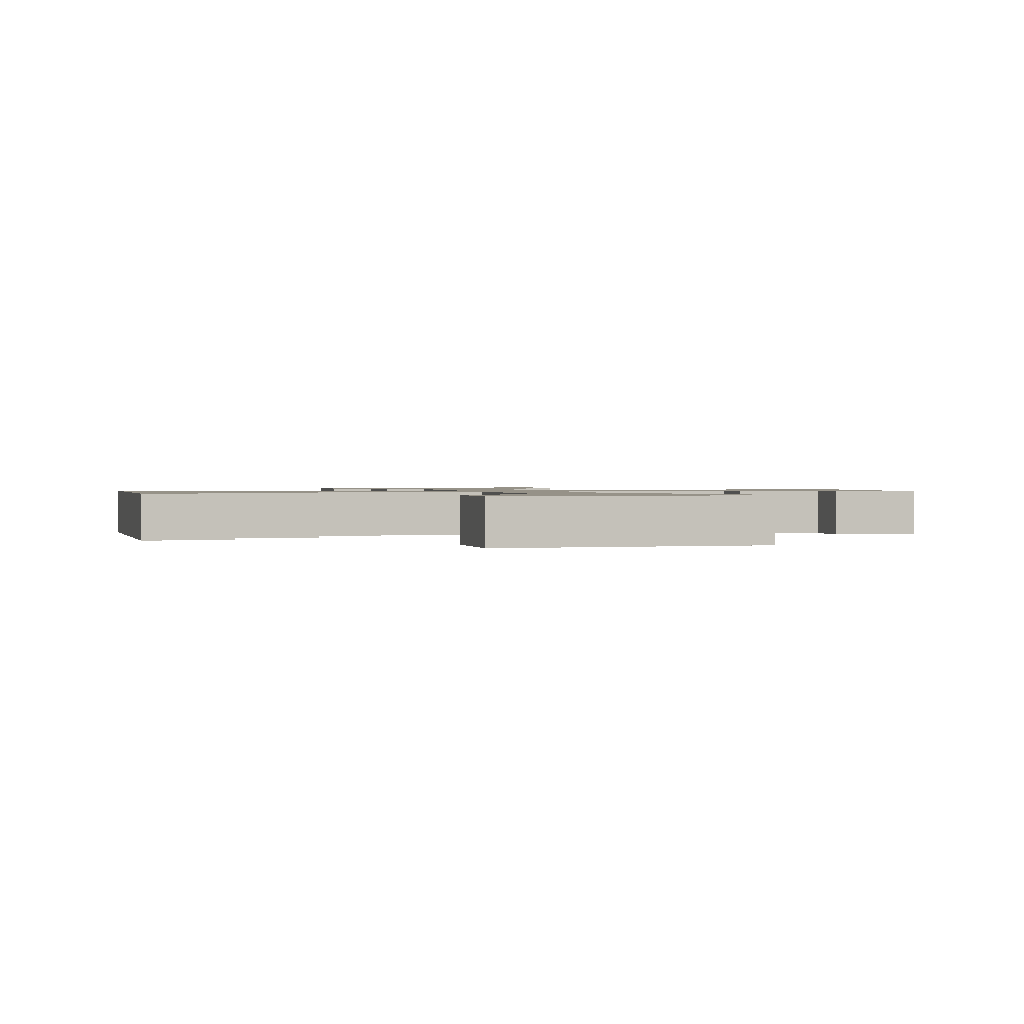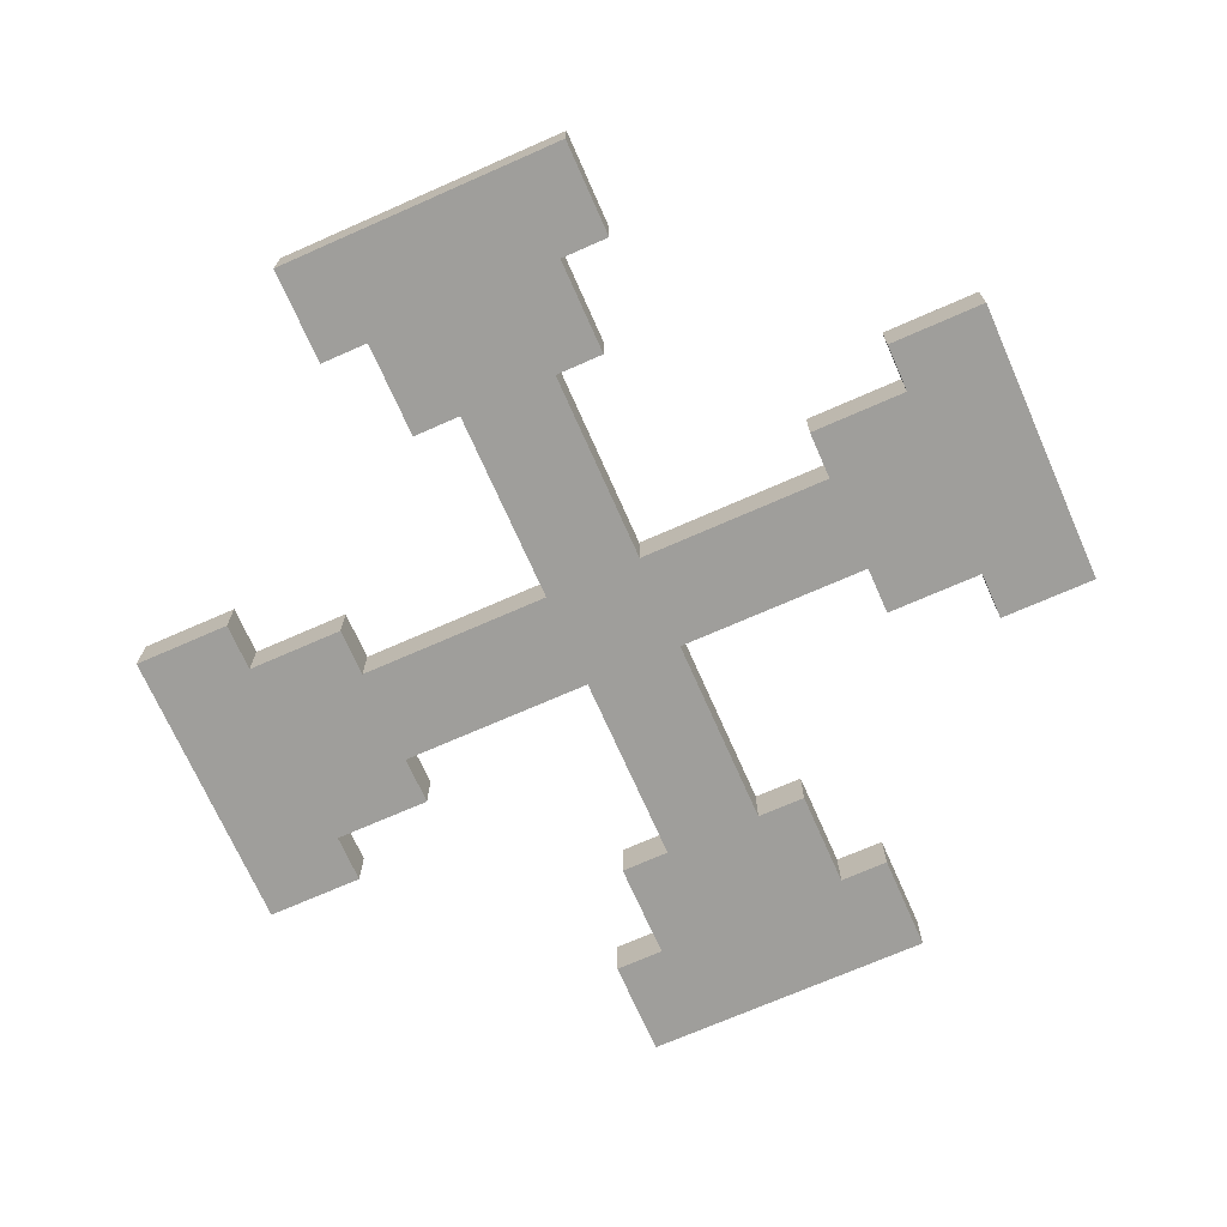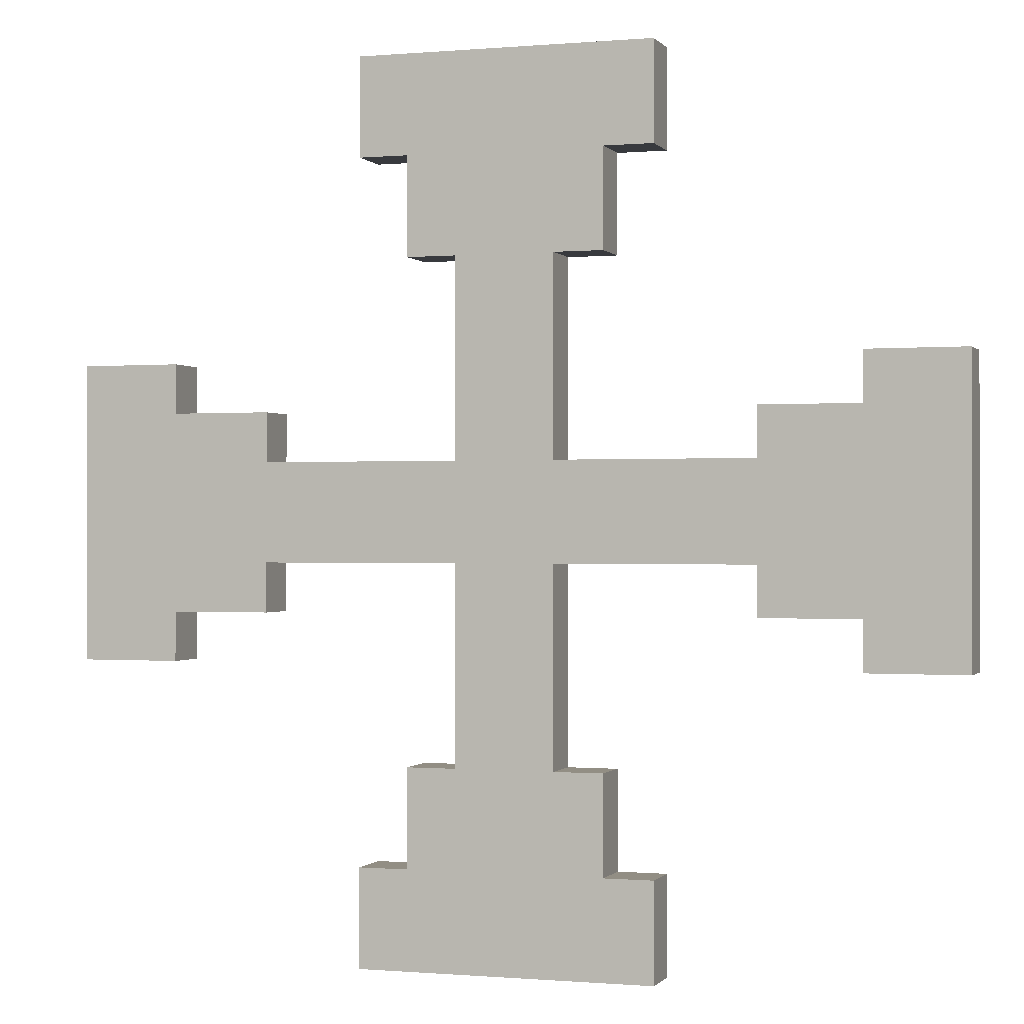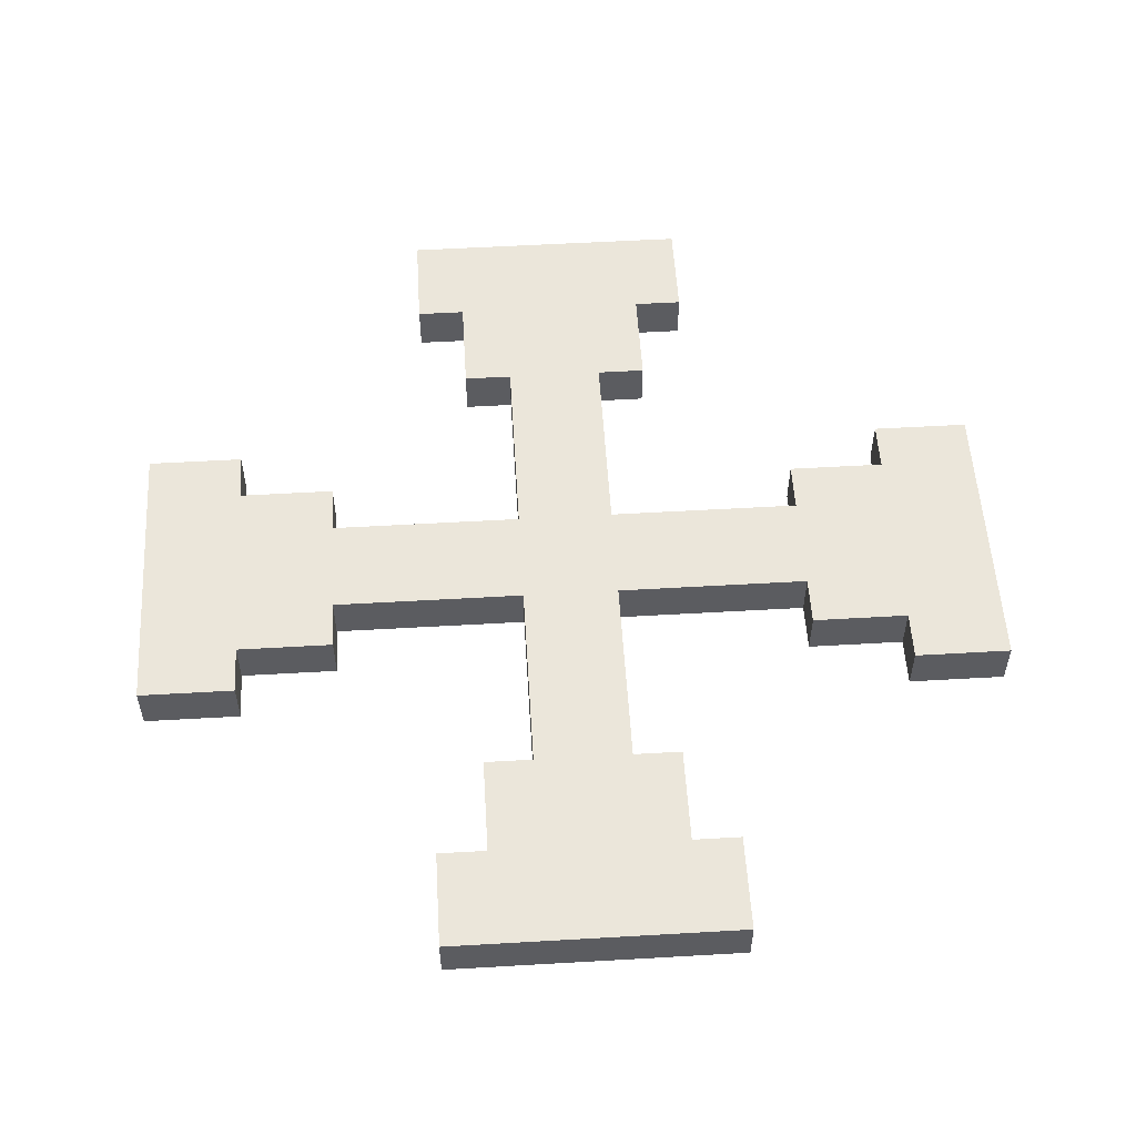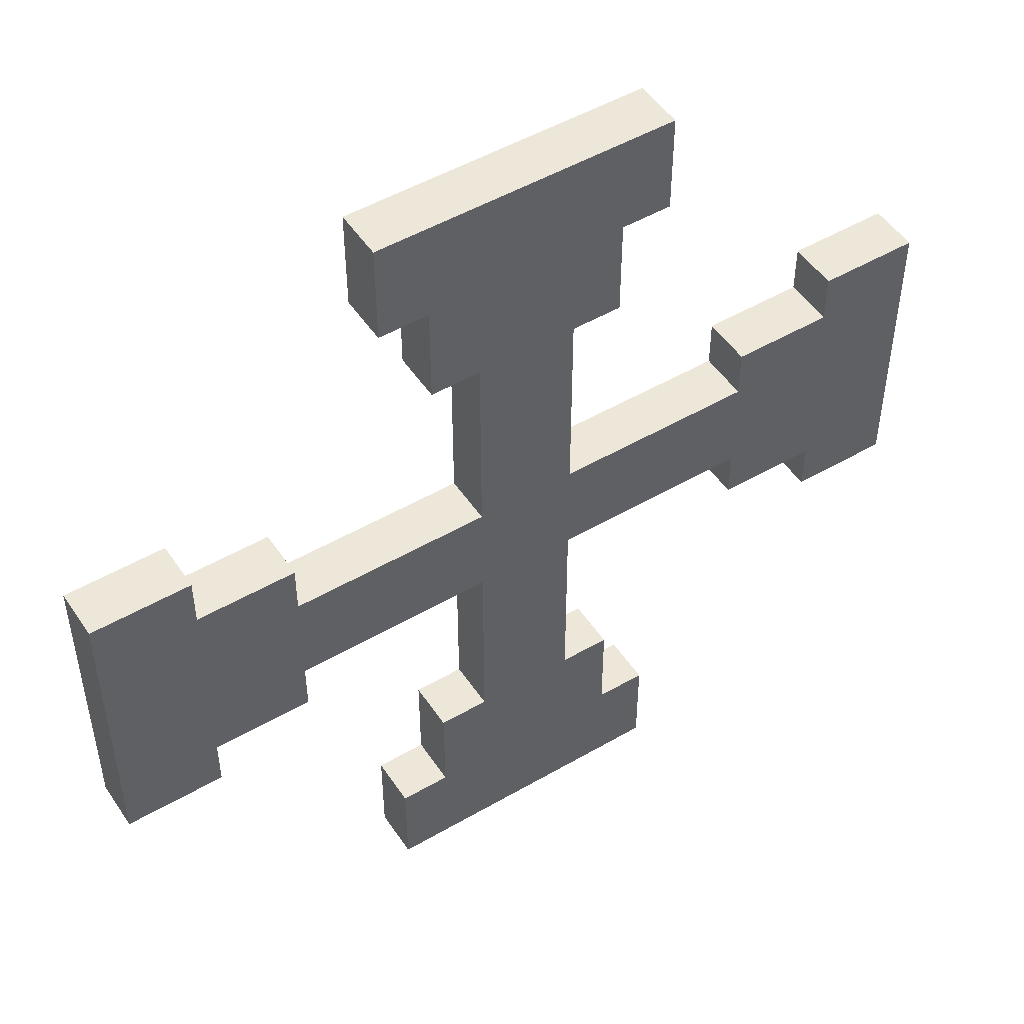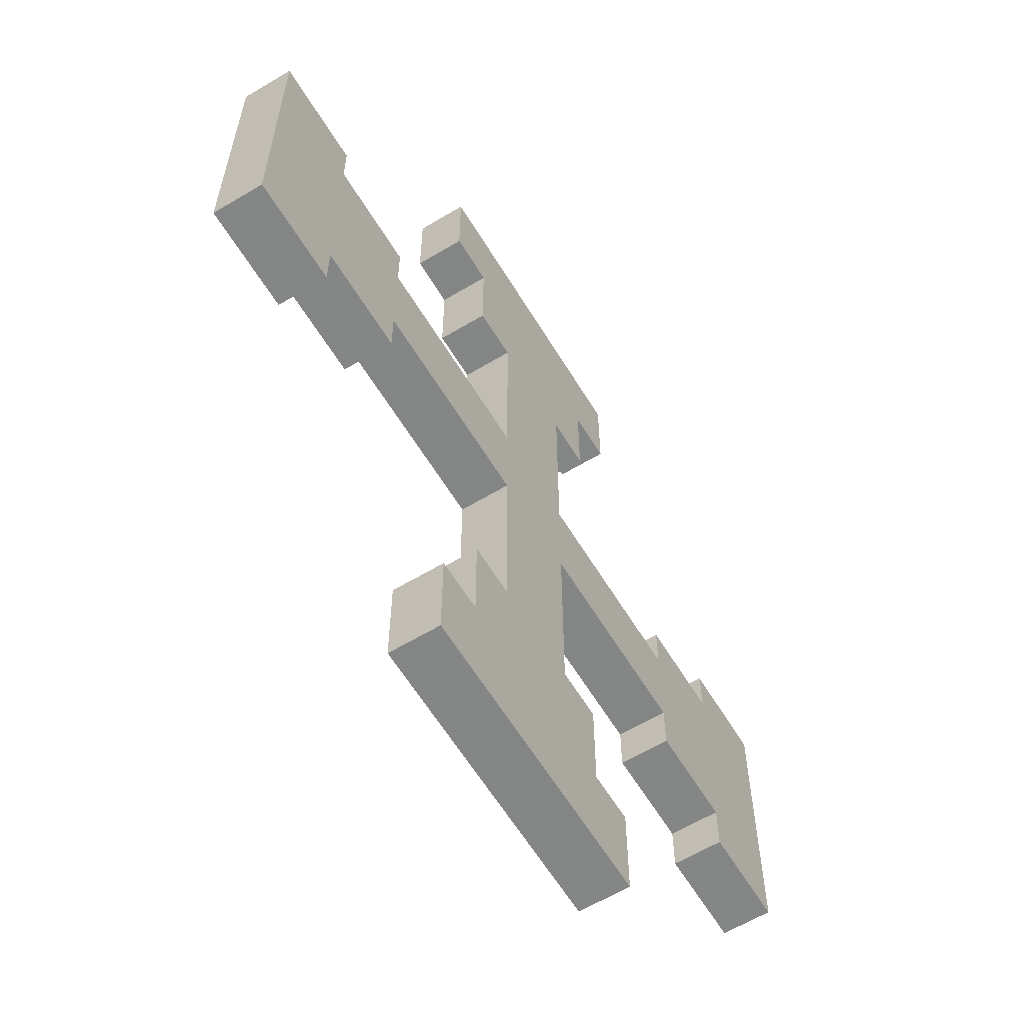
<metadata>
{"format":"obj","ext":"obj","renderer":"f3d","projection":"perspective","resolution":1024,"background":"white","views":[{"elev":1.2,"azim":-105.3,"up":"+Z"},{"elev":-70.8,"azim":23.8,"up":"+Z"},{"elev":-0.4,"azim":-161.7,"up":"+Y"},{"elev":54.7,"azim":176.5,"up":"+Z"},{"elev":50.0,"azim":-32.6,"up":"+Y"},{"elev":-61.6,"azim":121.3,"up":"+Y"}]}
</metadata>
<code>
g m_skrew.001
v -0.4375 -0.125 0.0625
v -0.5625 -0.1875 0.0625
v -0.5625 0.1875 0.0625
v -0.4375 0.125 0.0625
v -0.3125 -0.0625 0.0625
v -0.3125 -0.125 0.0625
v -0.3125 0.0625 0.0625
v -0.0625 -0.0625 0.0625
v -0.0625 0.0625 0.0625
v 0.0625 0.0625 0.0625
v 0.0625 -0.0625 0.0625
v 0.3125 -0.0625 0.0625
v 0.3125 0.0625 0.0625
v 0.0625 0.3125 0.0625
v -0.0625 0.3125 0.0625
v -0.0625 -0.3125 0.0625
v 0.0625 -0.3125 0.0625
v -0.3125 0.125 0.0625
v -0.125 -0.4375 0.0625
v -0.125 -0.3125 0.0625
v 0.125 -0.4375 0.0625
v -0.1875 -0.5625 0.0625
v 0.1875 -0.5625 0.0625
v -0.1875 -0.4375 0.0625
v 0.1875 -0.4375 0.0625
v 0.125 -0.3125 0.0625
v 0.4375 -0.125 0.0625
v 0.3125 -0.125 0.0625
v 0.125 0.4375 0.0625
v 0.125 0.3125 0.0625
v 0.4375 0.125 0.0625
v 0.5625 -0.1875 0.0625
v 0.5625 0.1875 0.0625
v 0.3125 0.125 0.0625
v 0.4375 0.1875 0.0625
v 0.4375 -0.1875 0.0625
v -0.125 0.4375 0.0625
v 0.1875 0.5625 0.0625
v -0.1875 0.5625 0.0625
v -0.1875 0.4375 0.0625
v 0.1875 0.4375 0.0625
v -0.125 0.3125 0.0625
v 0.0625 0.3125 0.0625
v 0.125 0.3125 0.0625
v 0.125 0.3125 0
v 0.0625 0.3125 0
v -0.0625 0.0625 0
v -0.0625 -0.0625 0
v 0.0625 -0.0625 0
v 0.0625 0.0625 0
v 0.3125 0.0625 0
v 0.3125 -0.0625 0
v -0.0625 0.3125 0
v 0.0625 0.3125 0
v -0.3125 -0.0625 0
v -0.3125 0.0625 0
v 0.0625 -0.3125 0
v -0.0625 -0.3125 0
v -0.4375 -0.125 0
v -0.3125 -0.125 0
v -0.4375 0.125 0
v -0.5625 -0.1875 0
v -0.5625 0.1875 0
v -0.3125 0.125 0
v 0.125 -0.4375 0
v 0.125 -0.3125 0
v -0.125 -0.4375 0
v 0.1875 -0.5625 0
v -0.1875 -0.5625 0
v -0.125 -0.3125 0
v -0.4375 -0.1875 0
v -0.4375 0.1875 0
v 0.1875 -0.4375 0
v -0.1875 -0.4375 0
v 0.1875 -0.5625 0
v -0.1875 -0.5625 0
v -0.1875 -0.5625 0.0625
v 0.1875 -0.5625 0.0625
v 0.0625 -0.3125 0
v 0.125 -0.3125 0
v 0.125 -0.3125 0.0625
v 0.0625 -0.3125 0.0625
v -0.1875 0.5625 0
v 0.1875 0.5625 0
v 0.1875 0.5625 0.0625
v -0.1875 0.5625 0.0625
v 0.125 0.4375 0
v 0.1875 0.5625 0
v -0.1875 0.5625 0
v -0.125 0.4375 0
v 0.125 0.3125 0
v -0.125 0.3125 0
v -0.1875 0.4375 0
v 0.1875 0.4375 0
v -0.5625 -0.1875 0
v -0.5625 0.1875 0
v -0.5625 0.1875 0.0625
v -0.5625 -0.1875 0.0625
v 0.5625 0.1875 0
v 0.5625 -0.1875 0
v 0.5625 -0.1875 0.0625
v 0.5625 0.1875 0.0625
v 0.3125 0.0625 0
v 0.3125 0.125 0
v 0.3125 0.125 0.0625
v 0.3125 0.0625 0.0625
v 0.4375 -0.125 0
v 0.5625 -0.1875 0
v 0.5625 0.1875 0
v 0.4375 0.125 0
v 0.4375 -0.1875 0
v 0.3125 -0.125 0
v 0.3125 0.125 0
v 0.4375 0.1875 0
v 0.0625 -0.0625 0.0625
v 0.3125 -0.0625 0.0625
v 0.3125 -0.0625 0
v 0.0625 -0.0625 0
v 0.0625 0.0625 0
v 0.3125 0.0625 0
v 0.3125 0.0625 0.0625
v 0.0625 0.0625 0.0625
v -0.0625 0.0625 0
v -0.0625 0.3125 0
v -0.0625 0.3125 0.0625
v -0.0625 0.0625 0.0625
v 0.0625 0.0625 0.0625
v 0.0625 0.3125 0.0625
v 0.0625 0.3125 0
v 0.0625 0.0625 0
v -0.0625 -0.0625 0
v -0.3125 -0.0625 0
v -0.3125 -0.0625 0.0625
v -0.0625 -0.0625 0.0625
v -0.0625 0.0625 0.0625
v -0.3125 0.0625 0.0625
v -0.3125 0.0625 0
v -0.0625 0.0625 0
v -0.0625 -0.0625 0.0625
v -0.0625 -0.3125 0.0625
v -0.0625 -0.3125 0
v -0.0625 -0.0625 0
v 0.0625 -0.0625 0
v 0.0625 -0.3125 0
v 0.0625 -0.3125 0.0625
v 0.0625 -0.0625 0.0625
v -0.0625 -0.3125 0.0625
v -0.125 -0.3125 0.0625
v -0.125 -0.3125 0
v -0.0625 -0.3125 0
v 0.3125 -0.0625 0.0625
v 0.3125 -0.125 0.0625
v 0.3125 -0.125 0
v 0.3125 -0.0625 0
v 0.4375 0.125 0
v 0.4375 0.1875 0
v 0.4375 0.1875 0.0625
v 0.4375 0.125 0.0625
v -0.4375 -0.125 0
v -0.4375 -0.1875 0
v -0.4375 -0.1875 0.0625
v -0.4375 -0.125 0.0625
v -0.3125 -0.0625 0
v -0.3125 -0.125 0
v -0.3125 -0.125 0.0625
v -0.3125 -0.0625 0.0625
v -0.3125 0.0625 0.0625
v -0.3125 0.125 0.0625
v -0.3125 0.125 0
v -0.3125 0.0625 0
v -0.0625 0.3125 0
v -0.125 0.3125 0
v -0.125 0.3125 0.0625
v -0.0625 0.3125 0.0625
v -0.3125 0.125 0.0625
v -0.4375 0.125 0.0625
v -0.4375 0.125 0
v -0.3125 0.125 0
v -0.3125 -0.125 0
v -0.4375 -0.125 0
v -0.4375 -0.125 0.0625
v -0.3125 -0.125 0.0625
v 0.125 -0.3125 0
v 0.125 -0.4375 0
v 0.125 -0.4375 0.0625
v 0.125 -0.3125 0.0625
v -0.125 -0.3125 0.0625
v -0.125 -0.4375 0.0625
v -0.125 -0.4375 0
v -0.125 -0.3125 0
v 0.3125 0.125 0
v 0.4375 0.125 0
v 0.4375 0.125 0.0625
v 0.3125 0.125 0.0625
v 0.3125 -0.125 0.0625
v 0.4375 -0.125 0.0625
v 0.4375 -0.125 0
v 0.3125 -0.125 0
v 0.125 0.3125 0.0625
v 0.125 0.4375 0.0625
v 0.125 0.4375 0
v 0.125 0.3125 0
v -0.125 0.3125 0
v -0.125 0.4375 0
v -0.125 0.4375 0.0625
v -0.125 0.3125 0.0625
v -0.4375 -0.1875 0
v -0.5625 -0.1875 0
v -0.5625 -0.1875 0.0625
v -0.4375 -0.1875 0.0625
v -0.4375 -0.1875 0.0625
v -0.4375 0.1875 0.0625
v -0.5625 0.1875 0.0625
v -0.5625 0.1875 0
v -0.4375 0.1875 0
v -0.4375 0.125 0.0625
v -0.4375 0.1875 0.0625
v -0.4375 0.1875 0
v -0.4375 0.125 0
v -0.4375 0.1875 0.0625
v -0.1875 0.4375 0
v -0.1875 0.5625 0
v -0.1875 0.5625 0.0625
v -0.1875 0.4375 0.0625
v -0.125 0.4375 0
v -0.1875 0.4375 0
v -0.1875 0.4375 0.0625
v -0.125 0.4375 0.0625
v 0.1875 0.4375 0.0625
v 0.1875 0.5625 0.0625
v 0.1875 0.5625 0
v 0.1875 0.4375 0
v 0.125 0.4375 0.0625
v 0.1875 0.4375 0.0625
v 0.1875 0.4375 0
v 0.125 0.4375 0
v 0.4375 0.1875 0
v 0.5625 0.1875 0
v 0.5625 0.1875 0.0625
v 0.4375 0.1875 0.0625
v 0.4375 -0.1875 0.0625
v 0.5625 -0.1875 0.0625
v 0.5625 -0.1875 0
v 0.4375 -0.1875 0
v 0.4375 -0.125 0.0625
v 0.4375 -0.1875 0.0625
v 0.4375 -0.1875 0
v 0.4375 -0.125 0
v 0.1875 -0.4375 0
v 0.1875 -0.5625 0
v 0.1875 -0.5625 0.0625
v 0.1875 -0.4375 0.0625
v 0.125 -0.4375 0
v 0.1875 -0.4375 0
v 0.1875 -0.4375 0.0625
v 0.125 -0.4375 0.0625
v -0.1875 -0.4375 0.0625
v -0.1875 -0.5625 0.0625
v -0.1875 -0.5625 0
v -0.1875 -0.4375 0
v -0.125 -0.4375 0.0625
v -0.1875 -0.4375 0.0625
v -0.1875 -0.4375 0
v -0.125 -0.4375 0
g m_skrew.001_0
f 3 2 1
f 4 3 1
f 4 1 5
f 1 6 5
f 7 4 5
f 7 5 8
f 9 7 8
f 9 8 10
f 8 11 10
f 11 12 10
f 12 13 10
f 10 14 9
f 14 15 9
f 8 16 11
f 16 17 11
f 7 18 4
f 16 19 17
f 16 20 19
f 19 21 17
f 19 22 21
f 22 23 21
f 19 24 22
f 23 25 21
f 21 26 17
f 12 27 13
f 12 28 27
f 14 29 15
f 14 30 29
f 27 32 31
f 32 33 31
f 27 31 13
f 31 34 13
f 33 35 31
f 27 36 32
f 29 38 37
f 38 39 37
f 39 40 37
f 29 41 38
f 29 37 15
f 37 42 15
f 45 44 43
f 46 45 43
f 49 48 47
f 50 49 47
f 50 51 49
f 51 52 49
f 47 53 50
f 53 54 50
f 48 55 47
f 55 56 47
f 49 57 48
f 57 58 48
f 55 59 56
f 55 60 59
f 59 61 56
f 59 62 61
f 62 63 61
f 61 64 56
f 57 65 58
f 57 66 65
f 65 67 58
f 65 68 67
f 68 69 67
f 67 70 58
f 59 71 62
f 63 72 61
f 65 73 68
f 69 74 67
f 77 76 75
f 78 77 75
f 81 80 79
f 82 81 79
f 85 84 83
f 86 85 83
f 89 88 87
f 90 89 87
f 90 87 54
f 87 91 54
f 53 90 54
f 53 92 90
f 90 93 89
f 88 94 87
f 97 96 95
f 98 97 95
f 101 100 99
f 102 101 99
f 105 104 103
f 106 105 103
f 109 108 107
f 110 109 107
f 108 111 107
f 110 107 52
f 107 112 52
f 51 110 52
f 51 113 110
f 110 114 109
f 117 116 115
f 118 117 115
f 121 120 119
f 122 121 119
f 125 124 123
f 126 125 123
f 129 128 127
f 130 129 127
f 133 132 131
f 134 133 131
f 137 136 135
f 138 137 135
f 141 140 139
f 142 141 139
f 145 144 143
f 146 145 143
f 149 148 147
f 150 149 147
f 153 152 151
f 154 153 151
f 157 156 155
f 158 157 155
f 161 160 159
f 162 161 159
f 165 164 163
f 166 165 163
f 169 168 167
f 170 169 167
f 173 172 171
f 174 173 171
f 177 176 175
f 178 177 175
f 181 180 179
f 182 181 179
f 185 184 183
f 186 185 183
f 189 188 187
f 190 189 187
f 193 192 191
f 194 193 191
f 197 196 195
f 198 197 195
f 201 200 199
f 202 201 199
f 205 204 203
f 206 205 203
f 209 208 207
f 210 209 207
f 2 211 1
f 214 213 212
f 215 214 212
f 218 217 216
f 219 218 216
f 4 220 3
f 223 222 221
f 224 223 221
f 227 226 225
f 228 227 225
f 231 230 229
f 232 231 229
f 235 234 233
f 236 235 233
f 239 238 237
f 240 239 237
f 243 242 241
f 244 243 241
f 247 246 245
f 248 247 245
f 251 250 249
f 252 251 249
f 255 254 253
f 256 255 253
f 259 258 257
f 260 259 257
f 263 262 261
f 264 263 261

</code>
